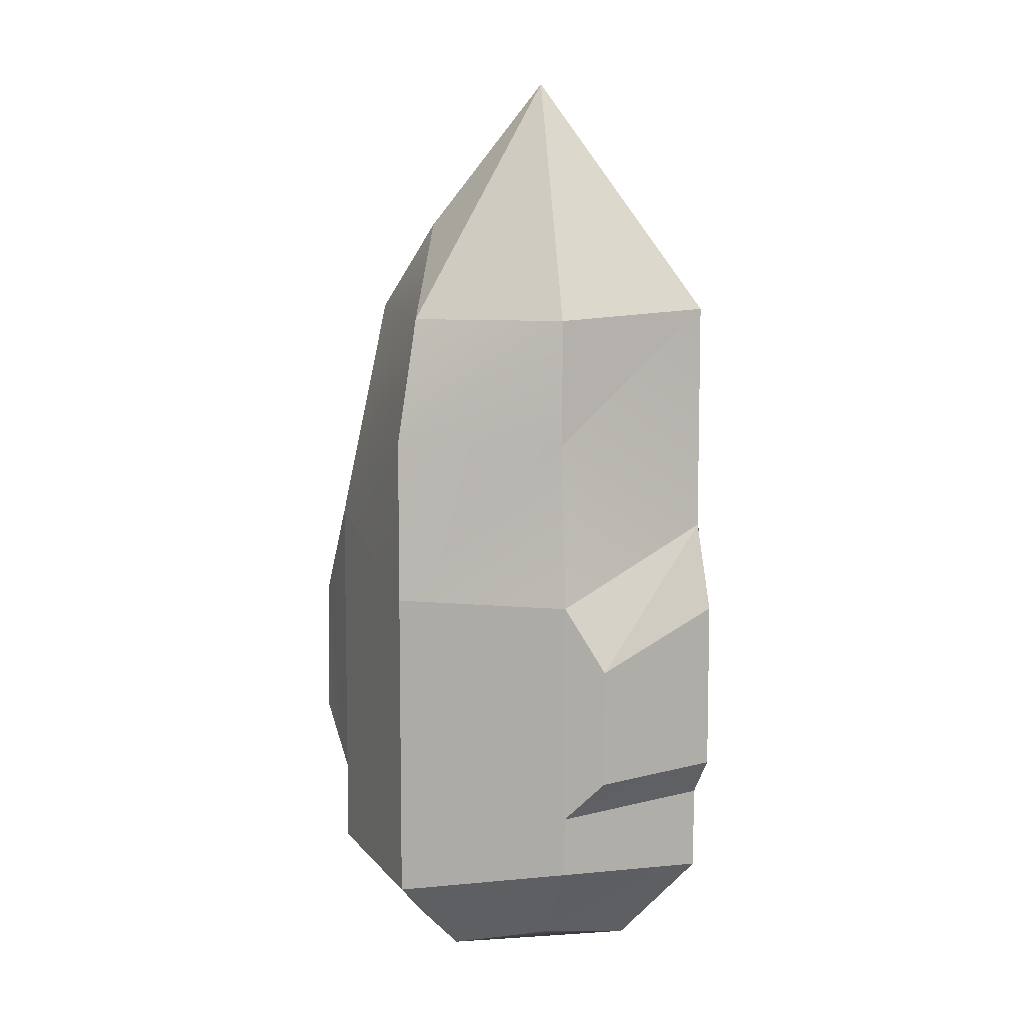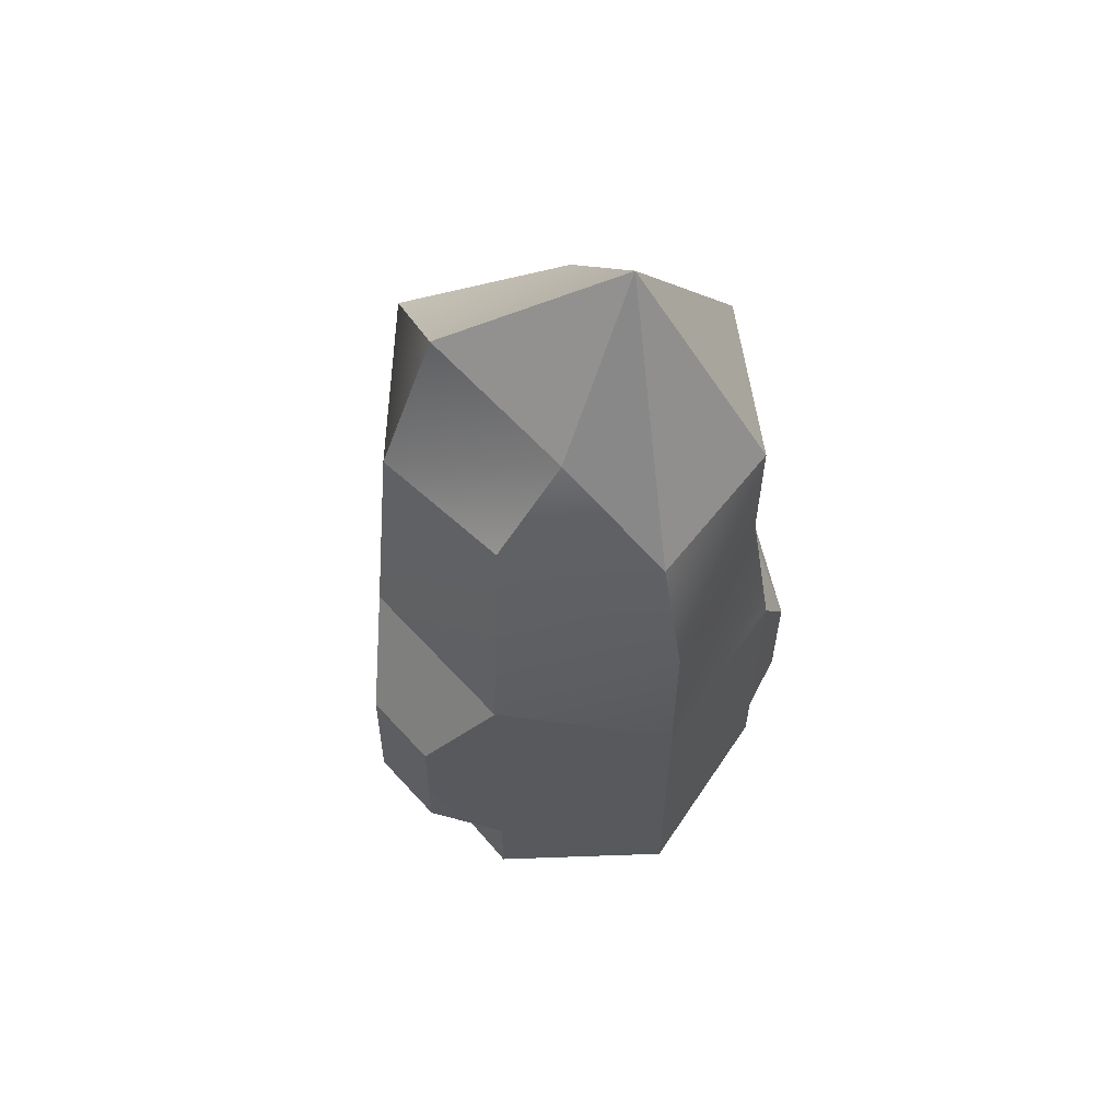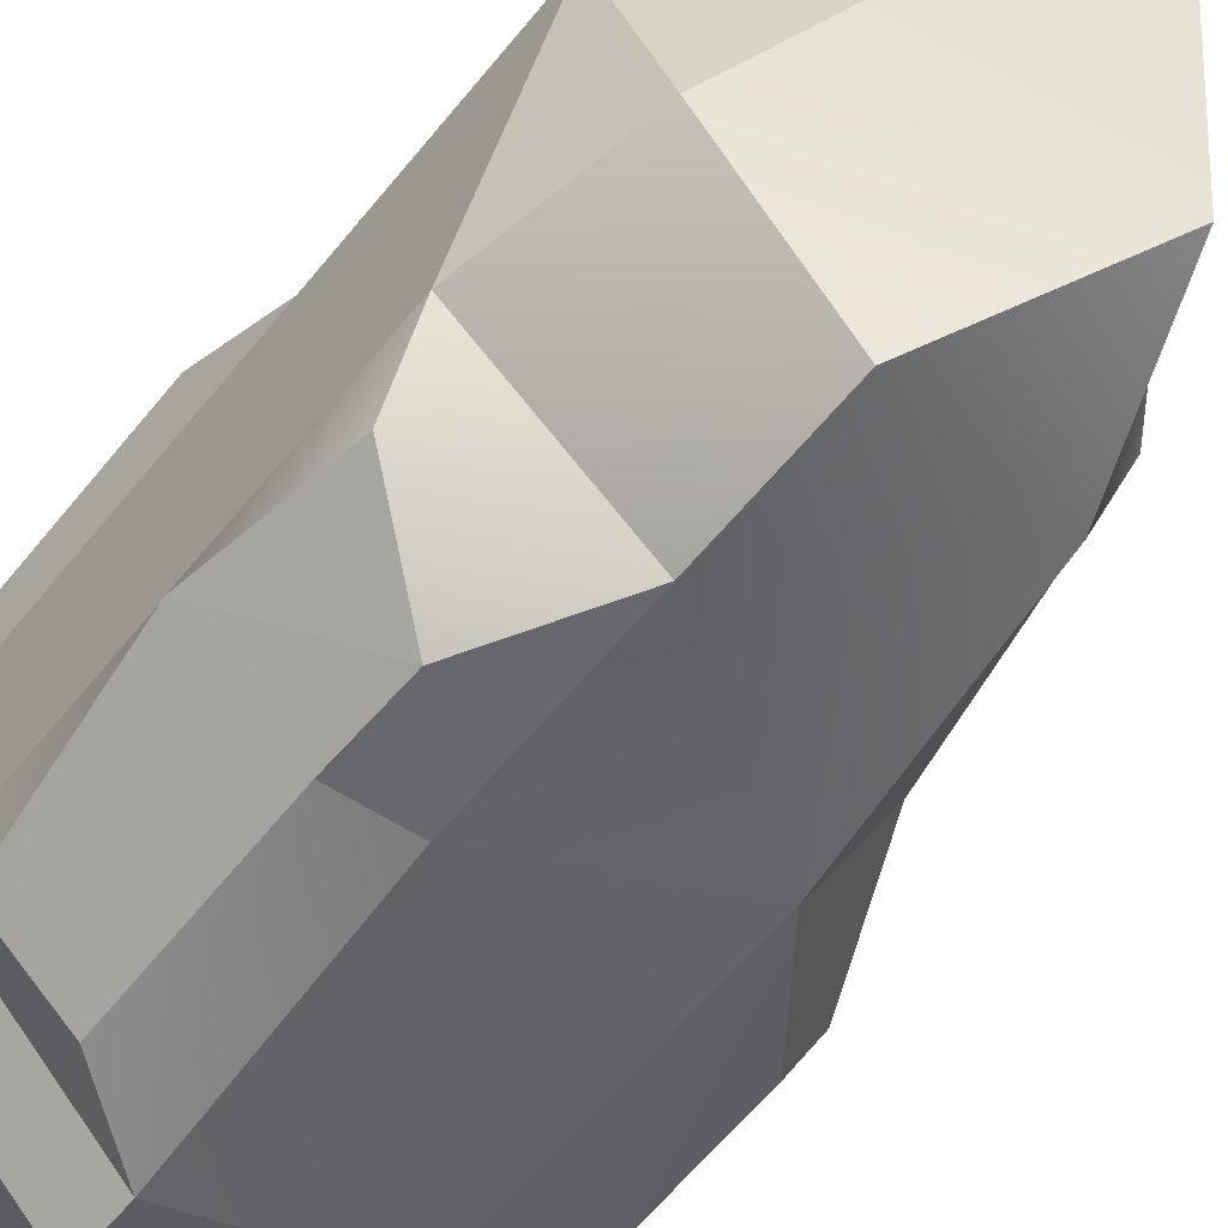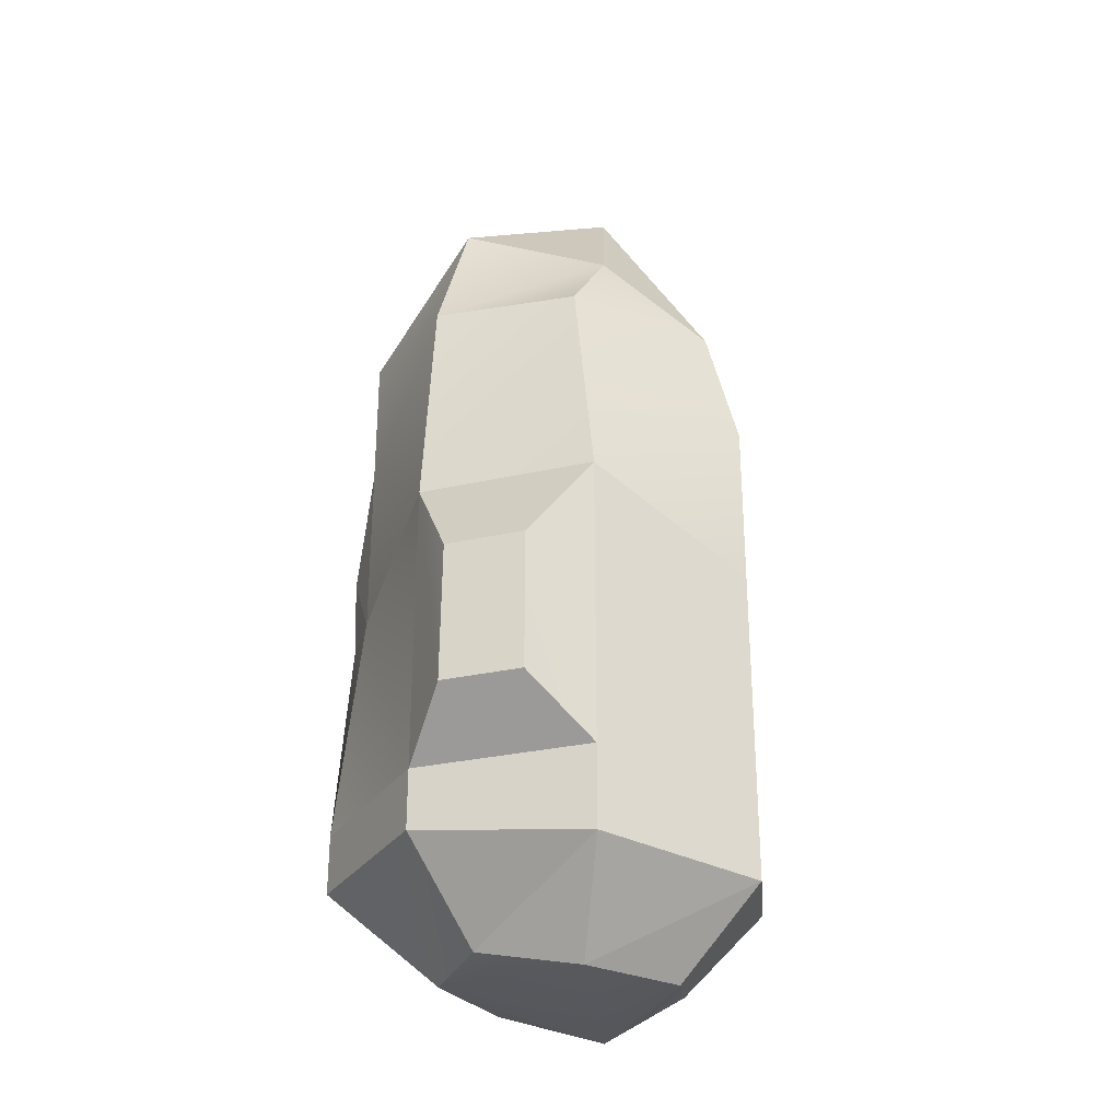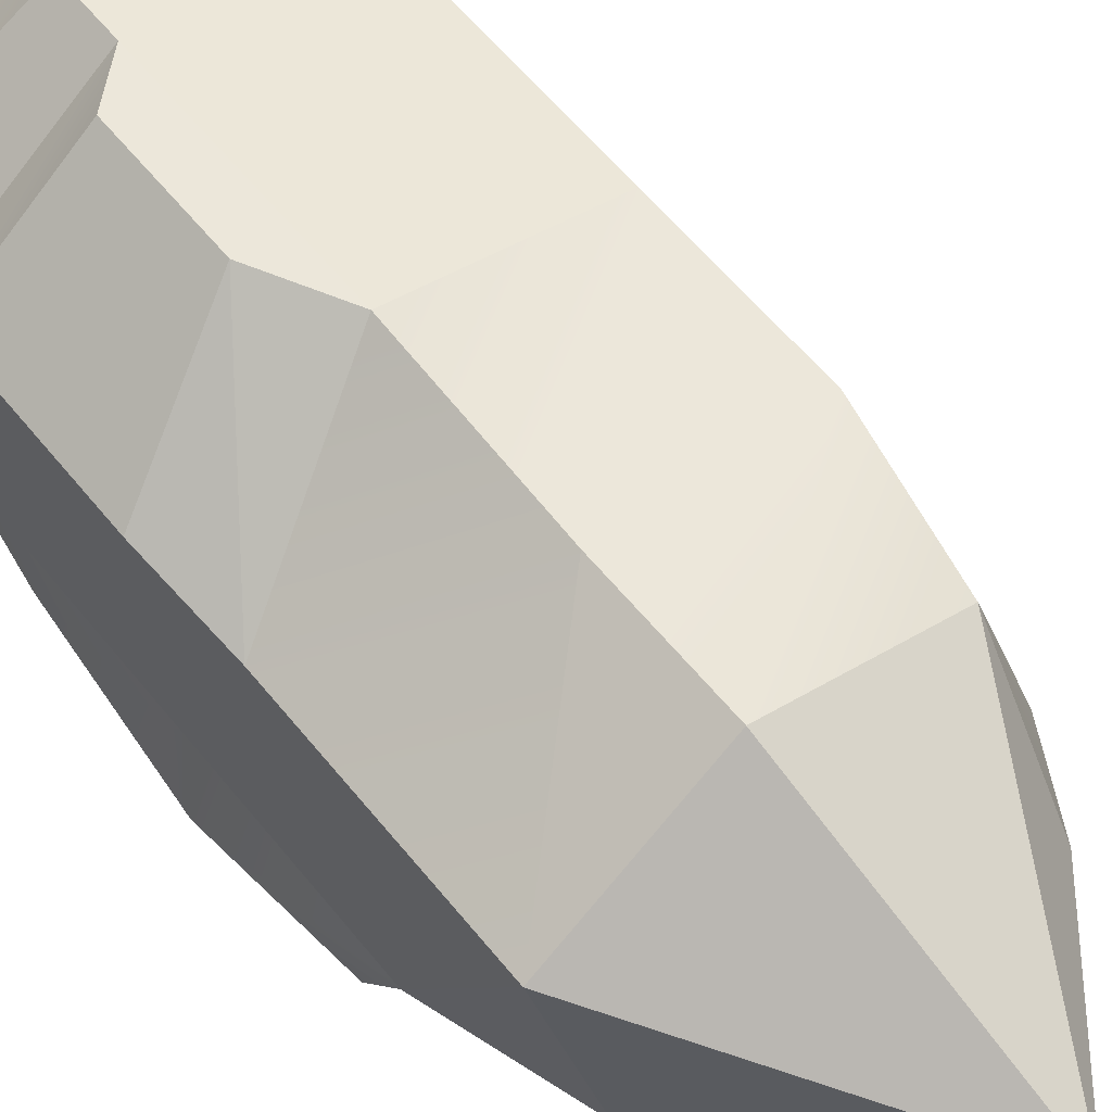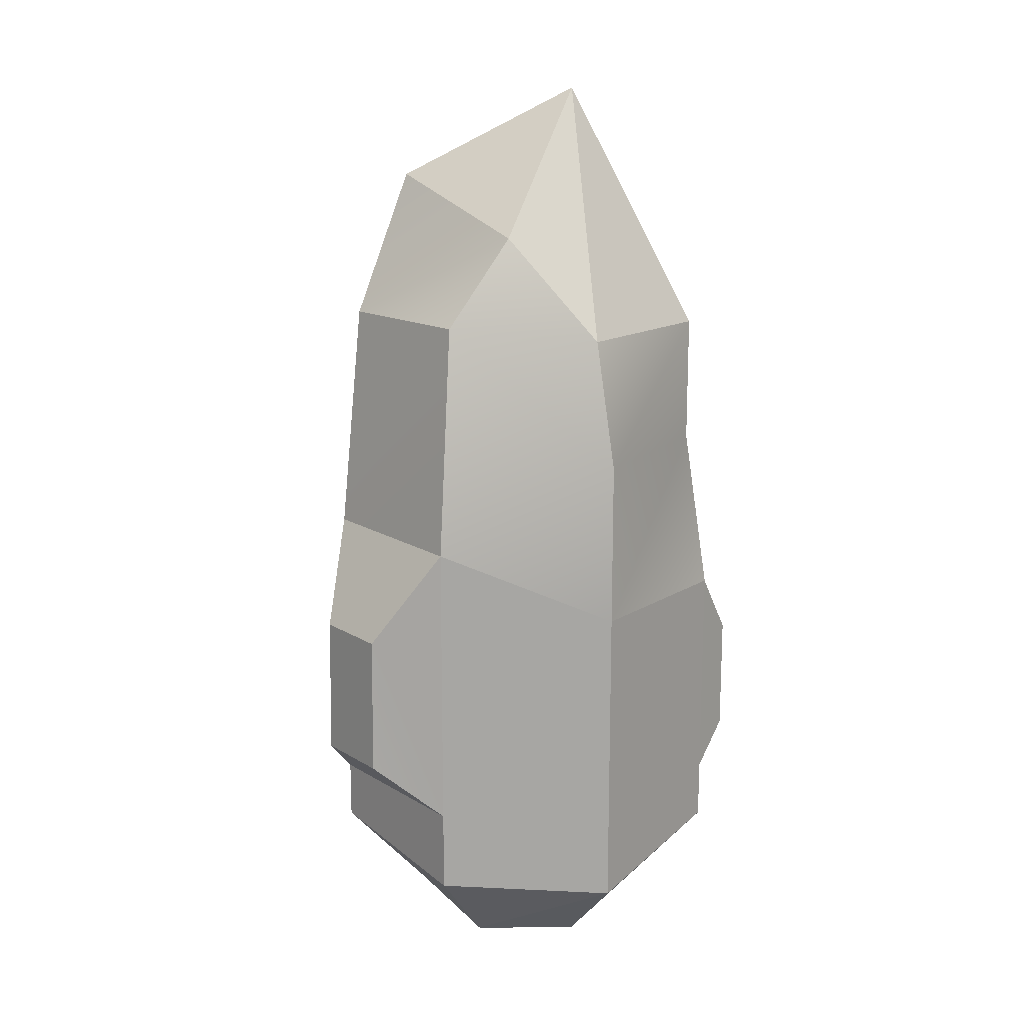
<metadata>
{"format":"obj","ext":"obj","renderer":"f3d","projection":"perspective","resolution":1024,"background":"white","views":[{"elev":8.1,"azim":-177.6,"up":"+Z"},{"elev":59.9,"azim":112.4,"up":"+Z"},{"elev":-58.4,"azim":-38.4,"up":"+Y"},{"elev":-29.9,"azim":82.5,"up":"+Z"},{"elev":58.0,"azim":-38.3,"up":"+Y"},{"elev":15.9,"azim":115.6,"up":"+Z"}]}
</metadata>
<code>
g PolyRoundRock01
v 0.05452 0 -0.01065
v 0.03399 0.04262 0.0482
v 0.03399 0.04262 -0.01065
v 0.03399 0.04262 0.0482
v 0.05452 0 -0.01065
v 0.05452 0 0.06717
v 0.05452 0 0.06717
v 0.03399 0.04262 0.0919
v 0.04206 -0.003112 0.1281
v 0.02956 0.03543 0.1256
v 0.0268 0.007477 0.1515
v -0.05233 0.03126 0
v -0.02288 0.05548 0.03113
v -0.05233 0.03126 0.04452
v -0.02288 0.05548 0.03113
v -0.05233 0.03126 0
v -0.02288 0.05548 0
v 0.0268 0.007477 0.1515
v 0.01541 -0.03029 0.1663
v -0.004114 0.01237 0.1905
v 0.02956 0.03543 0.1256
v -0.004114 0.01237 0.1905
v -0.01101 0.0466 0.1256
v -0.004114 0.01237 0.1905
v 0.02956 0.03543 0.1256
v 0.0268 0.007477 0.1515
v -0.04912 0.02365 0.1281
v -0.01101 0.0466 0.1256
v -0.004114 0.01237 0.1905
v -0.01101 0.0466 0.1256
v -0.04912 0.02365 0.1281
v -0.01101 0.0466 0.0919
v -0.04912 0.02365 0.06717
v -0.01101 0.0466 0.0919
v -0.01213 0.05315 0.0482
v -0.04002 -0.01762 0.1358
v -0.04912 0.02365 0.1281
v -0.004114 0.01237 0.1905
v -0.04912 0.02365 0.1281
v -0.04002 -0.01762 0.1358
v -0.04912 -0.02365 0.09938
v -0.02918 -0.05619 0.07334
v -0.05316 -0.03736 0.05213
v -0.04829 -0.04095 0.08795
v -0.01213 -0.05315 0.05213
v -0.02918 -0.05619 0.07334
v -0.01213 -0.05315 0.09938
v -0.02918 -0.05619 0.07334
v -0.01213 -0.05315 0.05213
v -0.02949 -0.05548 0.05213
v -0.04912 0.02365 0.06717
v -0.02288 0.05548 0.03113
v -0.01213 0.05315 0.0482
v -0.02288 0.05548 0.03113
v -0.04912 0.02365 0.06717
v -0.05233 0.03126 0.04452
v 0.03399 0.04262 -0.03497
v 0.03177 0 -0.05684
v 0.05452 0 -0.03247
v 0.03177 0 -0.05684
v 0.03399 0.04262 -0.03497
v 0.01981 0.02484 -0.05684
v 0.05452 0 -0.03247
v 0.01981 -0.02484 -0.05085
v 0.03399 -0.04262 -0.02648
v 0.01981 -0.02484 -0.05085
v 0.05452 0 -0.03247
v 0.03177 0 -0.05684
v -0.01213 0.05315 -0.01065
v 0.03399 0.04262 0.0482
v -0.01213 0.05315 0.0482
v 0.03399 0.04262 -0.01065
v -0.04912 0.02365 -0.01065
v -0.04912 -0.02365 0.05213
v -0.04912 -0.02365 -0.01065
v -0.04912 0.02365 0.06717
v -0.05316 -0.03736 0.05213
v -0.02913 -0.05608 0.002655
v -0.0482 -0.04088 0.002655
v -0.02949 -0.05548 0.05213
v -0.02918 -0.05619 0.07334
v 0.03399 -0.04262 -0.01065
v -0.01213 -0.05315 0.05213
v 0.03399 -0.04262 0.06717
v -0.01101 -0.0597 -0.01065
v 0.06244 -0.01813 0.003789
v 0.05276 -0.03713 0.04123
v 0.06193 -0.0181 0.04123
v 0.0531 -0.03751 0.003789
v -0.00707 -0.03097 -0.05085
v -0.02862 0.01378 -0.05684
v -0.02862 -0.01378 -0.05085
v 0.03177 0 -0.05684
v 0.01981 -0.02484 -0.05085
v 0.01981 0.02484 -0.05684
v -0.00707 0.03097 -0.05085
v -0.01101 0.0466 0.1256
v 0.03399 0.04262 0.0919
v 0.02956 0.03543 0.1256
v -0.01101 0.0466 0.0919
v 0.03399 0.04262 0.0482
v -0.01213 0.05315 0.0482
v -0.01213 -0.05315 0.1358
v -0.04912 -0.02365 0.09938
v -0.04002 -0.01762 0.1358
v -0.01213 -0.05315 0.09938
v 0.02823 -0.03929 0.1281
v -0.01213 -0.05315 0.1358
v 0.01541 -0.03029 0.1663
v -0.01213 -0.05315 0.09938
v 0.03399 -0.04262 0.06717
v -0.01213 -0.05315 0.05213
v 0.0268 0.007477 0.1515
v 0.02823 -0.03929 0.1281
v 0.01541 -0.03029 0.1663
v 0.04206 -0.003112 0.1281
v -0.04002 -0.01762 0.1358
v 0.01541 -0.03029 0.1663
v -0.01213 -0.05315 0.1358
v -0.004114 0.01237 0.1905
v -0.04912 -0.02365 0.09938
v -0.04912 0.02365 0.06717
v -0.04912 0.02365 0.1281
v -0.04912 -0.02365 0.05213
v 0.04206 -0.003112 0.1281
v 0.03399 -0.04262 0.06717
v 0.02823 -0.03929 0.1281
v 0.05452 0 0.06717
v 0.03399 -0.04262 0.06717
v 0.0531 -0.03751 0.003789
v 0.03399 -0.04262 -0.01065
v 0.05276 -0.03713 0.04123
v 0.03399 -0.04262 -0.01065
v 0.06244 -0.01813 0.003789
v 0.05452 0 -0.01065
v 0.0531 -0.03751 0.003789
v 0.05452 0 -0.01065
v 0.06193 -0.0181 0.04123
v 0.05452 0 0.06717
v 0.06244 -0.01813 0.003789
v 0.05452 0 0.06717
v 0.05276 -0.03713 0.04123
v 0.03399 -0.04262 0.06717
v 0.06193 -0.0181 0.04123
v -0.04912 -0.02365 0.05213
v -0.0482 -0.04088 0.002655
v -0.04912 -0.02365 -0.01065
v -0.05316 -0.03736 0.05213
v -0.04912 -0.02365 0.09938
v -0.04829 -0.04095 0.08795
v -0.04912 -0.02365 -0.01065
v -0.02913 -0.05608 0.002655
v -0.01101 -0.0597 -0.01065
v -0.0482 -0.04088 0.002655
v -0.01101 -0.0597 -0.01065
v -0.02949 -0.05548 0.05213
v -0.01213 -0.05315 0.05213
v -0.02913 -0.05608 0.002655
v -0.01213 -0.05315 0.09938
v -0.04829 -0.04095 0.08795
v -0.04912 -0.02365 0.09938
v -0.02918 -0.05619 0.07334
v -0.01213 0.05315 0.0482
v -0.02288 0.05548 0
v -0.01213 0.05315 -0.01065
v -0.02288 0.05548 0.03113
v -0.01213 0.05315 -0.01065
v -0.05233 0.03126 0
v -0.04912 0.02365 -0.01065
v -0.02288 0.05548 0
v -0.04912 0.02365 -0.01065
v -0.05233 0.03126 0.04452
v -0.04912 0.02365 0.06717
v -0.05233 0.03126 0
v 0.03399 0.04262 -0.01065
v 0.05452 0 -0.03247
v 0.05452 0 -0.01065
v 0.03399 0.04262 -0.03497
v 0.05452 0 -0.01065
v 0.03399 -0.04262 -0.02648
v 0.03399 -0.04262 -0.01065
v 0.05452 0 -0.03247
v 0.03399 -0.04262 -0.01065
v -0.01101 -0.0597 -0.02648
v -0.01101 -0.0597 -0.01065
v 0.03399 -0.04262 -0.02648
v -0.01101 -0.0597 -0.01065
v -0.04912 -0.02365 -0.02648
v -0.04912 -0.02365 -0.01065
v -0.01101 -0.0597 -0.02648
v -0.04912 -0.02365 -0.01065
v -0.04912 0.02365 -0.03247
v -0.04912 0.02365 -0.01065
v -0.04912 -0.02365 -0.02648
v -0.04912 0.02365 -0.01065
v -0.01213 0.05315 -0.02648
v -0.01213 0.05315 -0.01065
v -0.04912 0.02365 -0.03247
v -0.01213 0.05315 -0.01065
v 0.03399 0.04262 -0.03497
v 0.03399 0.04262 -0.01065
v -0.01213 0.05315 -0.02648
v 0.03399 -0.04262 -0.02648
v -0.00707 -0.03097 -0.05085
v -0.01101 -0.0597 -0.02648
v 0.01981 -0.02484 -0.05085
v -0.01101 -0.0597 -0.02648
v -0.02862 -0.01378 -0.05085
v -0.04912 -0.02365 -0.02648
v -0.00707 -0.03097 -0.05085
v -0.04912 -0.02365 -0.02648
v -0.02862 0.01378 -0.05684
v -0.04912 0.02365 -0.03247
v -0.02862 -0.01378 -0.05085
v -0.04912 0.02365 -0.03247
v -0.00707 0.03097 -0.05085
v -0.01213 0.05315 -0.02648
v -0.02862 0.01378 -0.05684
v -0.01213 0.05315 -0.02648
v 0.01981 0.02484 -0.05684
v 0.03399 0.04262 -0.03497
v -0.00707 0.03097 -0.05085
g PolyRoundRock01_0
f 3 2 1
f 6 5 4
f 4 8 7
f 9 7 8
f 8 10 9
f 11 9 10
f 14 13 12
f 17 16 15
f 20 19 18
f 23 22 21
f 26 25 24
f 29 28 27
f 32 31 30
f 31 34 33
f 35 33 34
f 38 37 36
f 41 40 39
f 44 43 42
f 47 46 45
f 50 49 48
f 53 52 51
f 56 55 54
f 59 58 57
f 62 61 60
f 65 64 63
f 68 67 66
f 71 70 69
f 72 69 70
f 75 74 73
f 76 73 74
f 79 78 77
f 80 77 78
f 80 81 77
f 84 83 82
f 85 82 83
f 88 87 86
f 89 86 87
f 92 91 90
f 91 93 90
f 90 93 94
f 95 93 91
f 96 95 91
f 99 98 97
f 100 97 98
f 98 101 100
f 102 100 101
f 105 104 103
f 106 103 104
f 109 108 107
f 110 107 108
f 107 110 111
f 112 111 110
f 115 114 113
f 116 113 114
f 119 118 117
f 120 117 118
f 123 122 121
f 124 121 122
f 127 126 125
f 128 125 126
f 131 130 129
f 132 129 130
f 135 134 133
f 136 133 134
f 139 138 137
f 140 137 138
f 143 142 141
f 144 141 142
f 147 146 145
f 148 145 146
f 145 148 149
f 150 149 148
f 153 152 151
f 154 151 152
f 157 156 155
f 158 155 156
f 161 160 159
f 162 159 160
f 165 164 163
f 166 163 164
f 169 168 167
f 170 167 168
f 173 172 171
f 174 171 172
f 177 176 175
f 178 175 176
f 181 180 179
f 182 179 180
f 185 184 183
f 186 183 184
f 189 188 187
f 190 187 188
f 193 192 191
f 194 191 192
f 197 196 195
f 198 195 196
f 201 200 199
f 202 199 200
f 205 204 203
f 206 203 204
f 209 208 207
f 210 207 208
f 213 212 211
f 214 211 212
f 217 216 215
f 218 215 216
f 221 220 219
f 222 219 220

</code>
